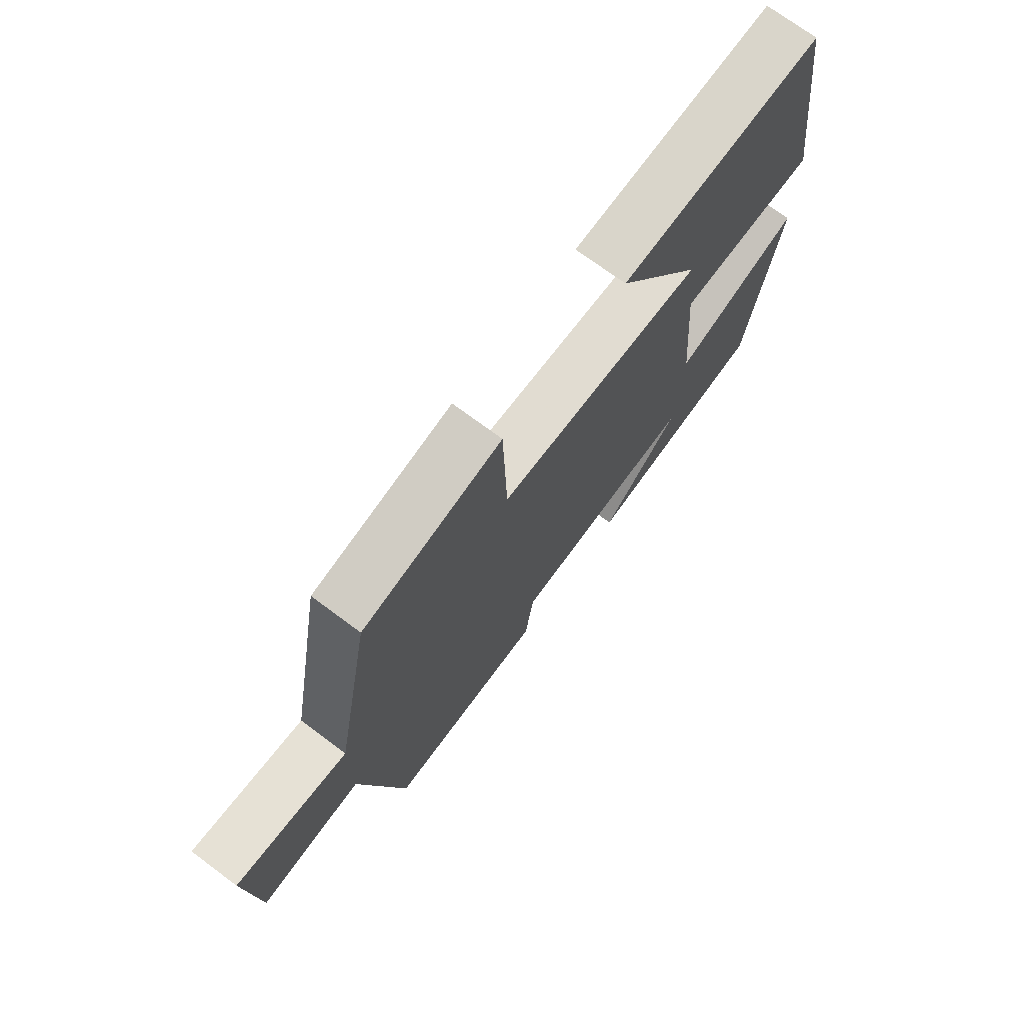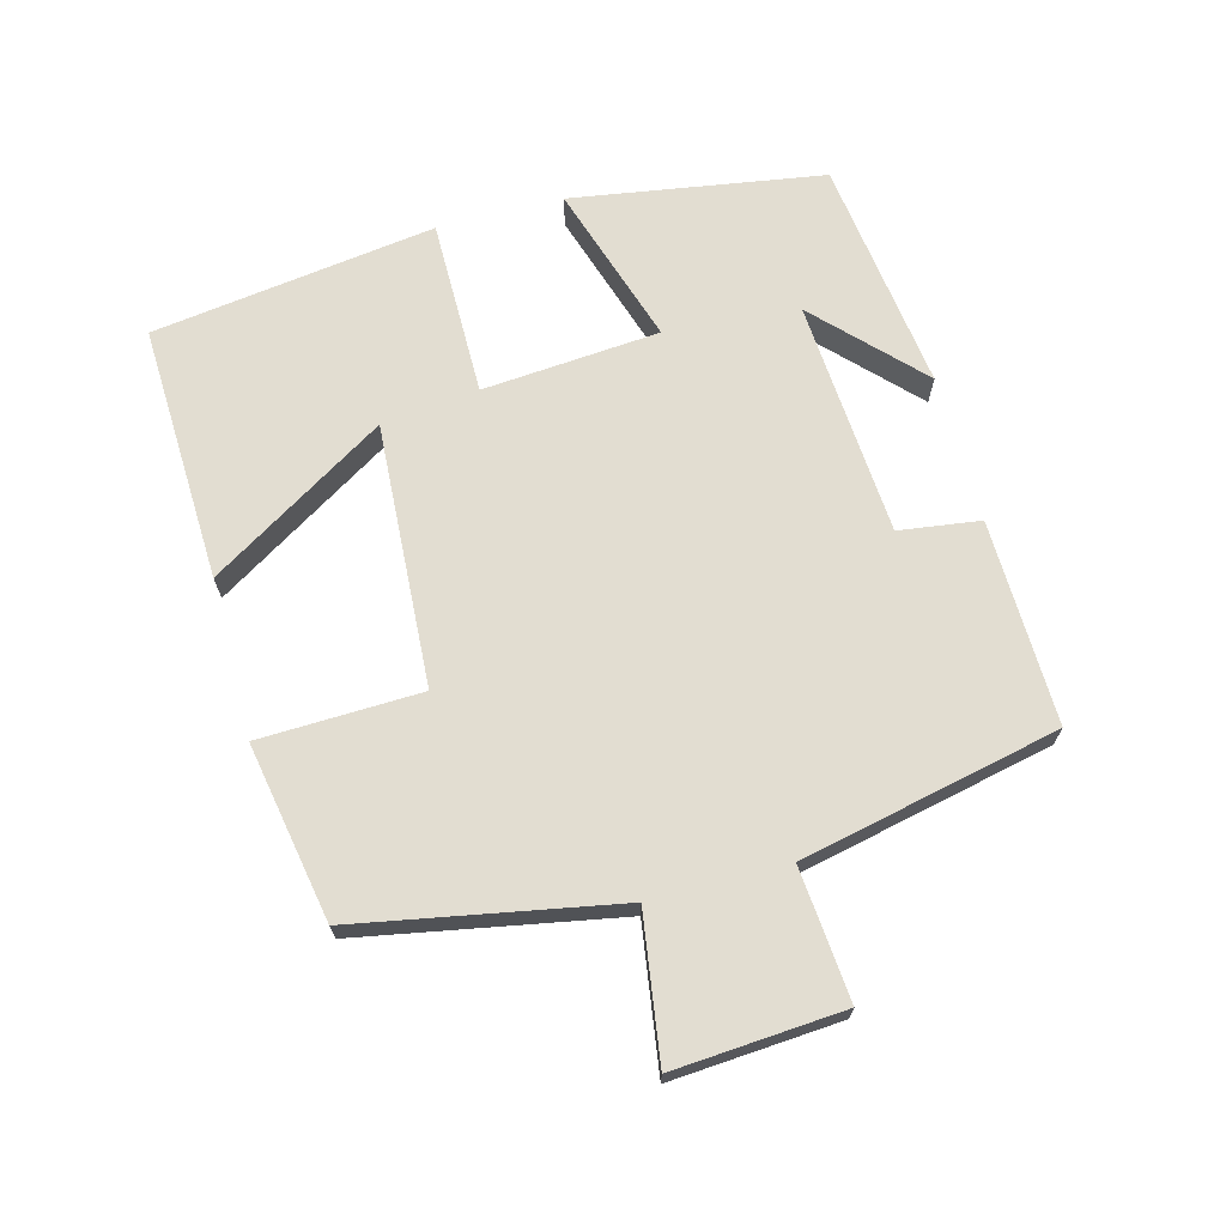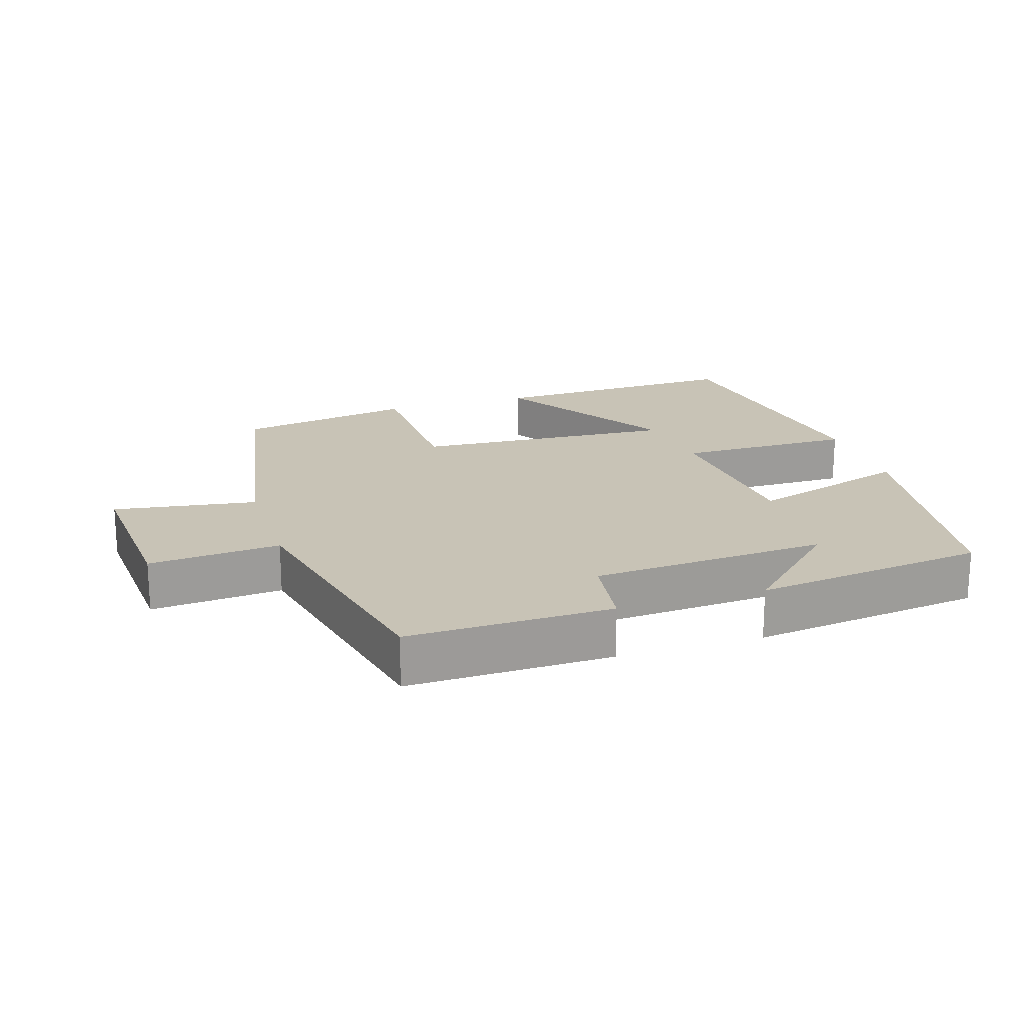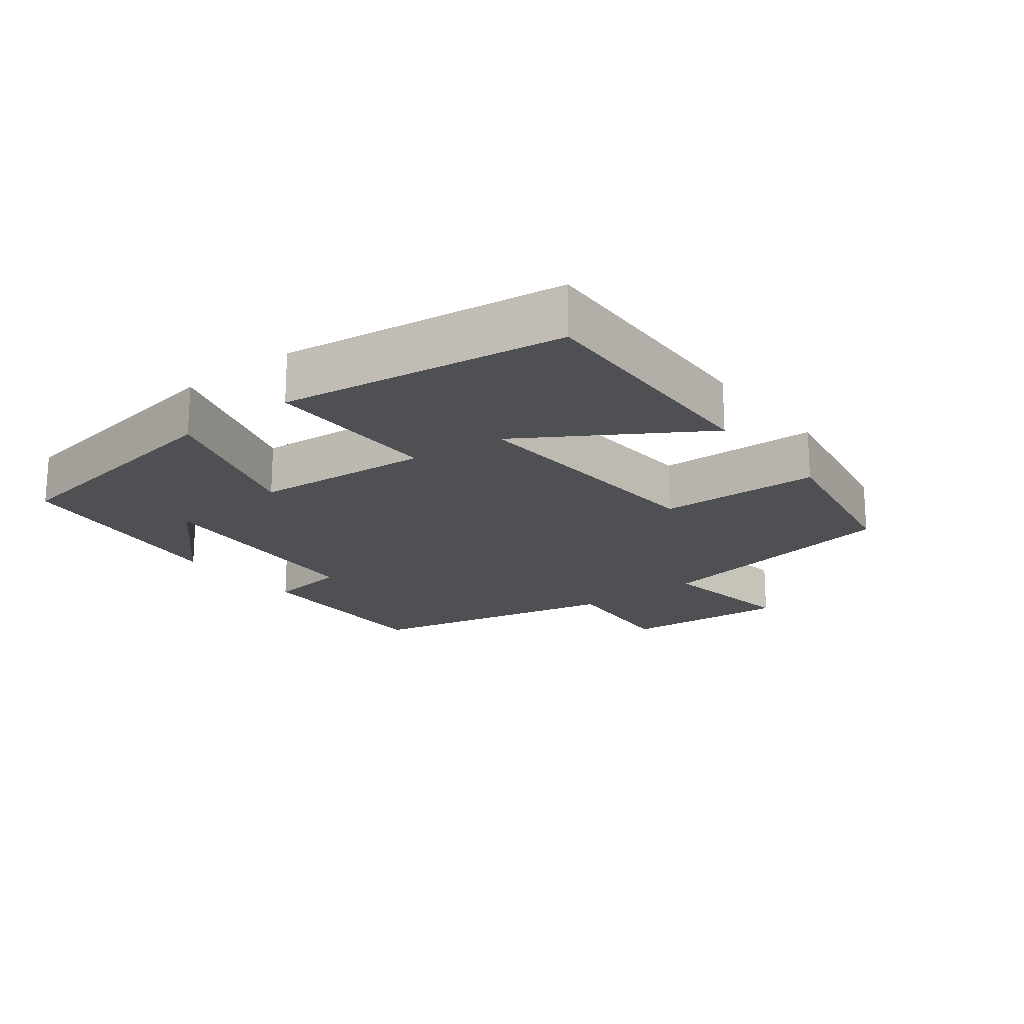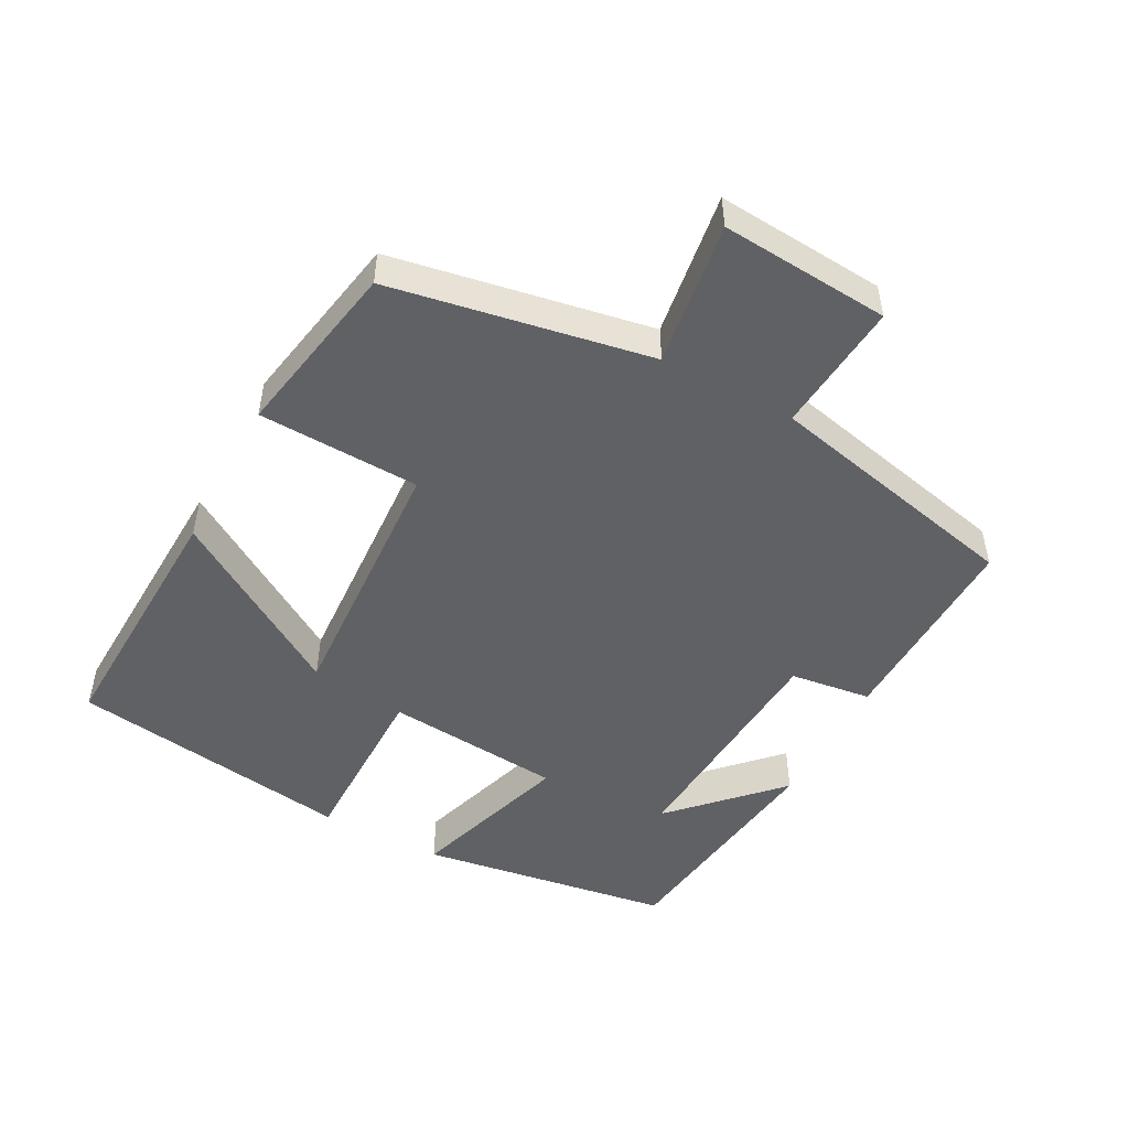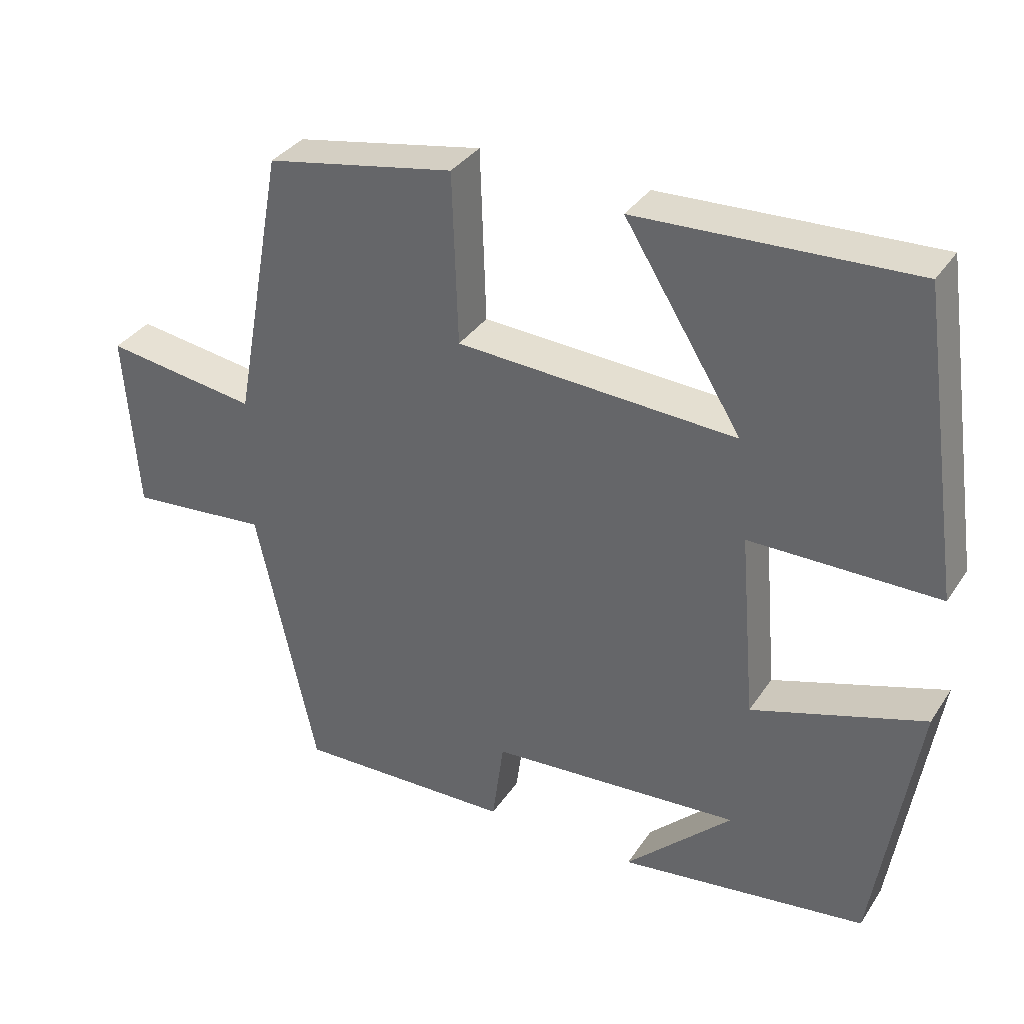
<metadata>
{"format":"obj","ext":"obj","renderer":"f3d","projection":"perspective","resolution":1024,"background":"white","views":[{"elev":72.4,"azim":126.7,"up":"+Z"},{"elev":68.6,"azim":75.2,"up":"+Y"},{"elev":19.5,"azim":162.6,"up":"+Y"},{"elev":-19.2,"azim":-52.1,"up":"+Y"},{"elev":-49.6,"azim":61.8,"up":"+Y"},{"elev":34.6,"azim":-151.1,"up":"+Z"}]}
</metadata>
<code>
v 0.417 0.07 -0.507
v 0.117 0.07 -0.5
v 0.101 0.07 -0.381
v -0.247 0.07 -0.357
v -0.099 0.07 -0.5
v -0.442 0.07 -0.455
v -0.5 0.07 -0.085
v -0.262 0.07 -0.161
v -0.24 0.07 0.099
v -0.5 0.07 0.099
v -0.44 0.07 0.515
v -0.062 0.07 0.5
v -0.224 0.07 0.241
v 0.162 0.07 0.263
v 0.17 0.07 0.5
v 0.43 0.07 0.452
v 0.5 0.07 0.072
v 0.711 0.07 0.103
v 0.693 0.07 -0.145
v 0.5 0.07 -0.128
v 0.417 0 -0.507
v 0.117 0 -0.5
v 0.101 0 -0.381
v -0.247 0 -0.357
v -0.099 0 -0.5
v -0.442 0 -0.455
v -0.5 0 -0.085
v -0.262 0 -0.161
v -0.24 0 0.099
v -0.5 0 0.099
v -0.44 0 0.515
v -0.062 0 0.5
v -0.224 0 0.241
v 0.162 0 0.263
v 0.17 0 0.5
v 0.43 0 0.452
v 0.5 0 0.072
v 0.711 0 0.103
v 0.693 0 -0.145
v 0.5 0 -0.128
f 17 18 19 20
f 14 15 16 17
f 13 14 17 20
f 10 11 12 13
f 9 10 13
f 8 9 13 20
f 6 7 8
f 4 5 6
f 4 6 8
f 3 4 8 20
f 1 2 3 20
f 40 39 38 37
f 37 36 35 34
f 40 37 34 33
f 33 32 31 30
f 33 30 29
f 40 33 29 28
f 28 27 26
f 26 25 24
f 28 26 24
f 40 28 24 23
f 40 23 22 21
f 1 21 22 2
f 2 22 23 3
f 3 23 24 4
f 4 24 25 5
f 5 25 26 6
f 6 26 27 7
f 7 27 28 8
f 8 28 29 9
f 9 29 30 10
f 10 30 31 11
f 11 31 32 12
f 12 32 33 13
f 13 33 34 14
f 14 34 35 15
f 15 35 36 16
f 16 36 37 17
f 17 37 38 18
f 18 38 39 19
f 19 39 40 20
f 20 40 21 1

</code>
